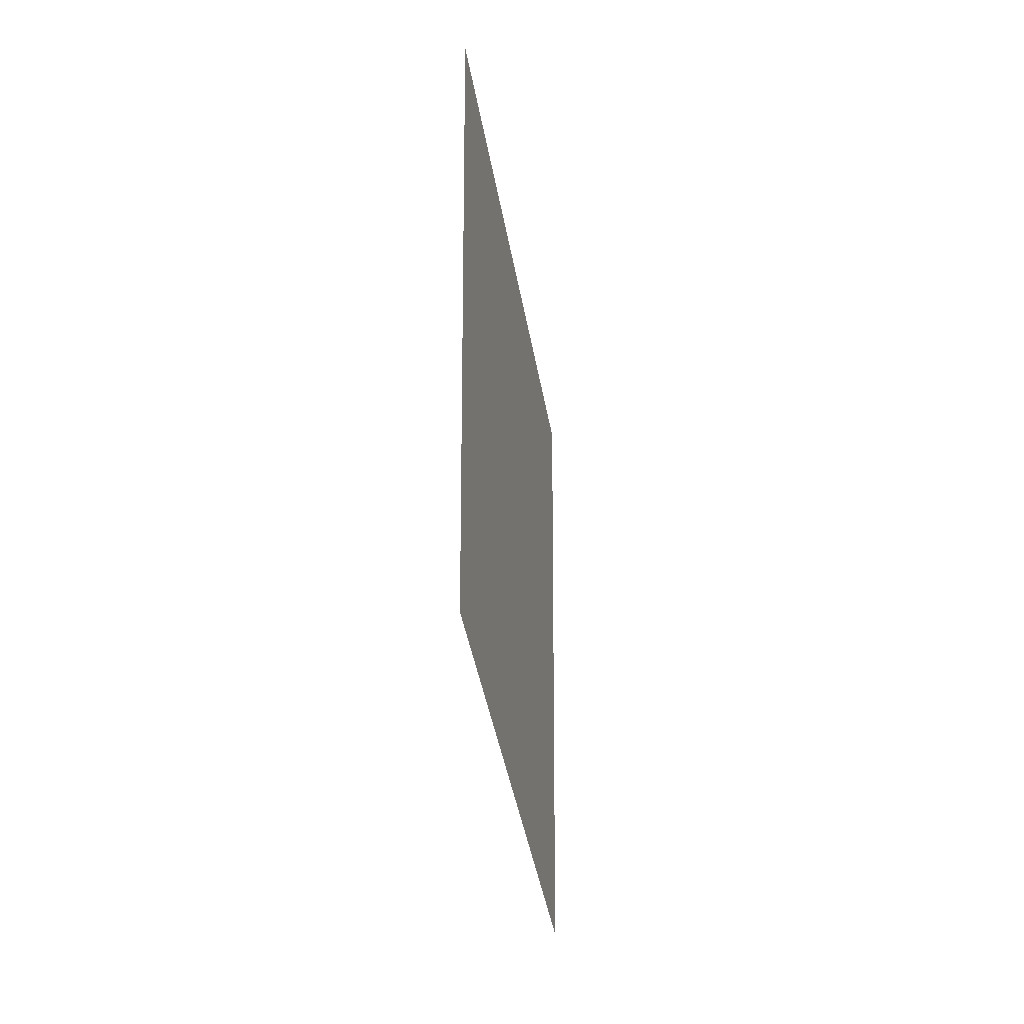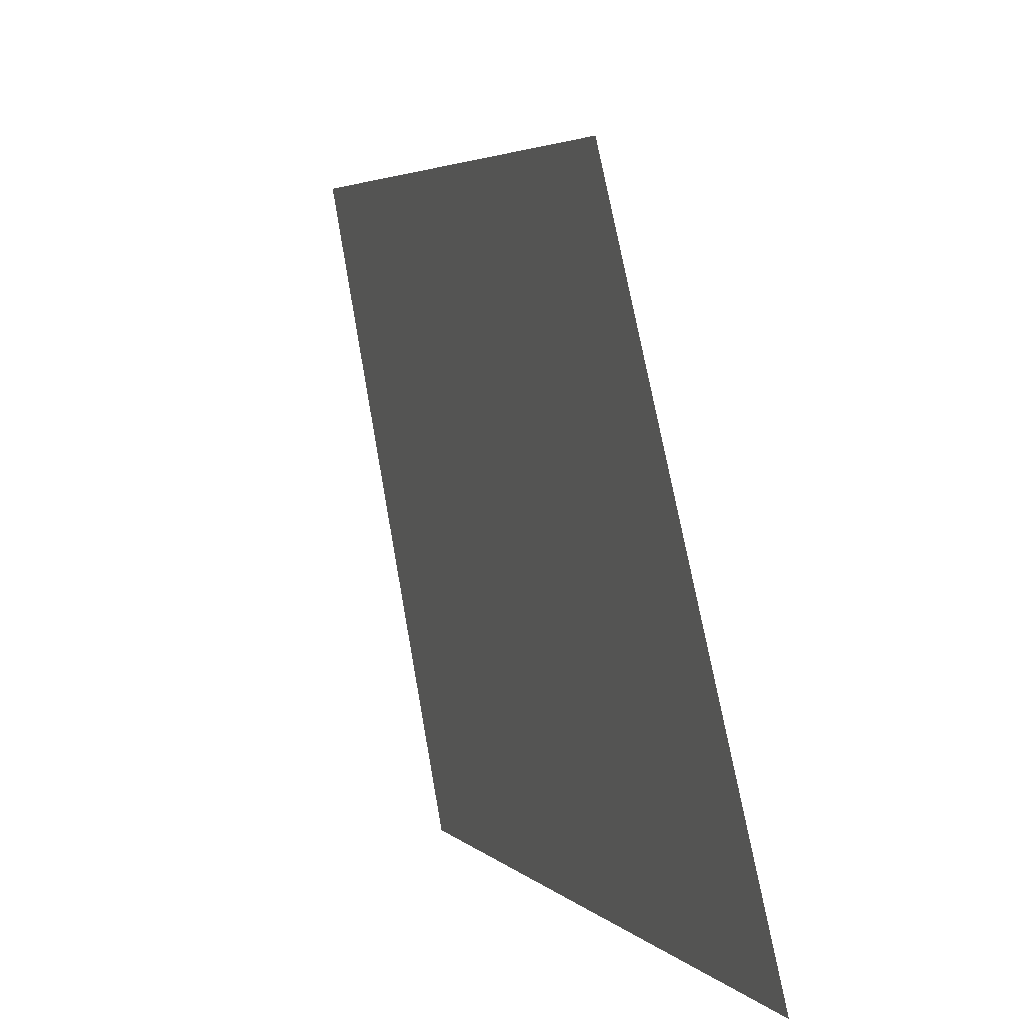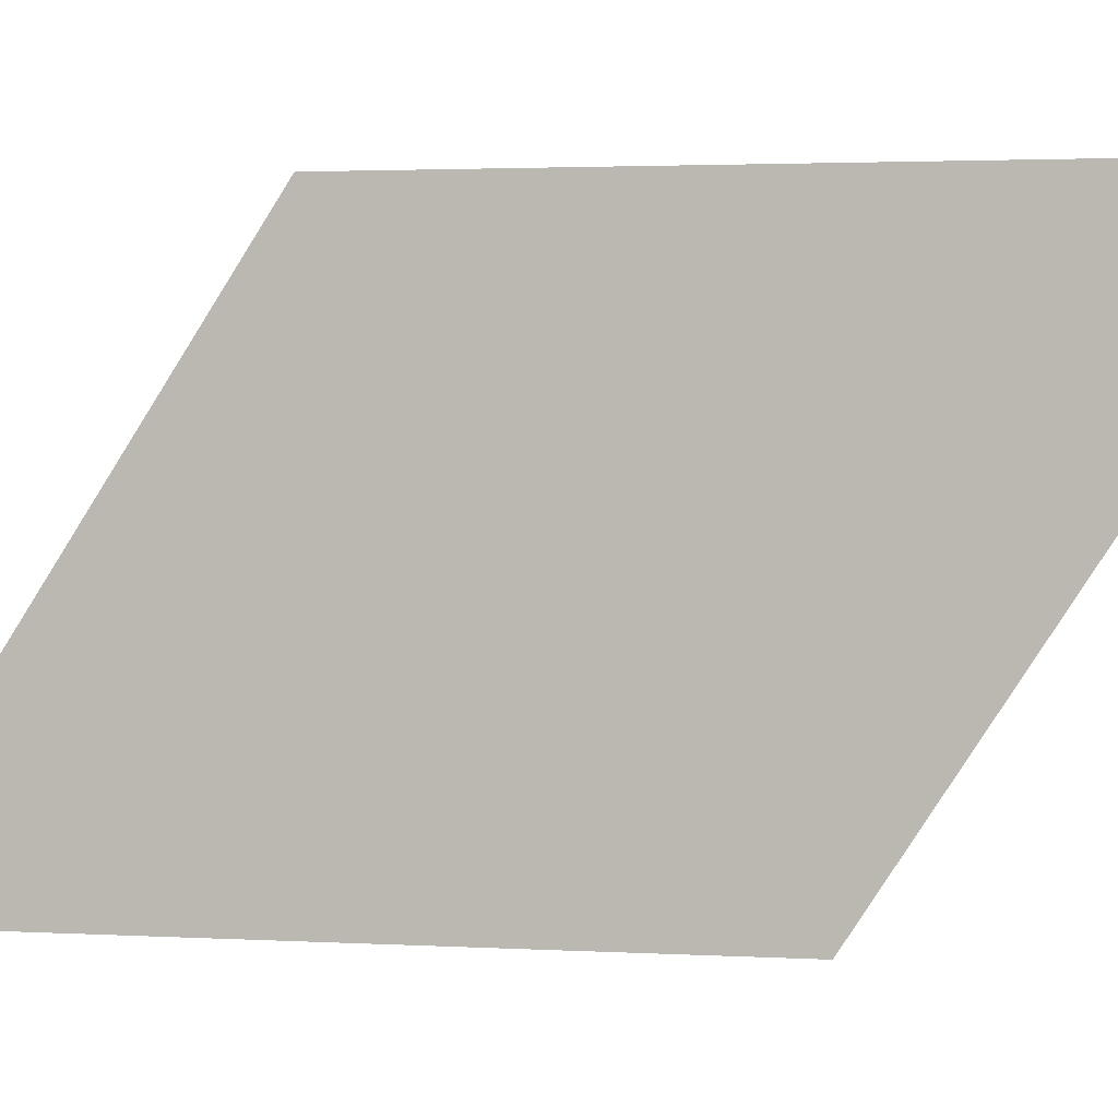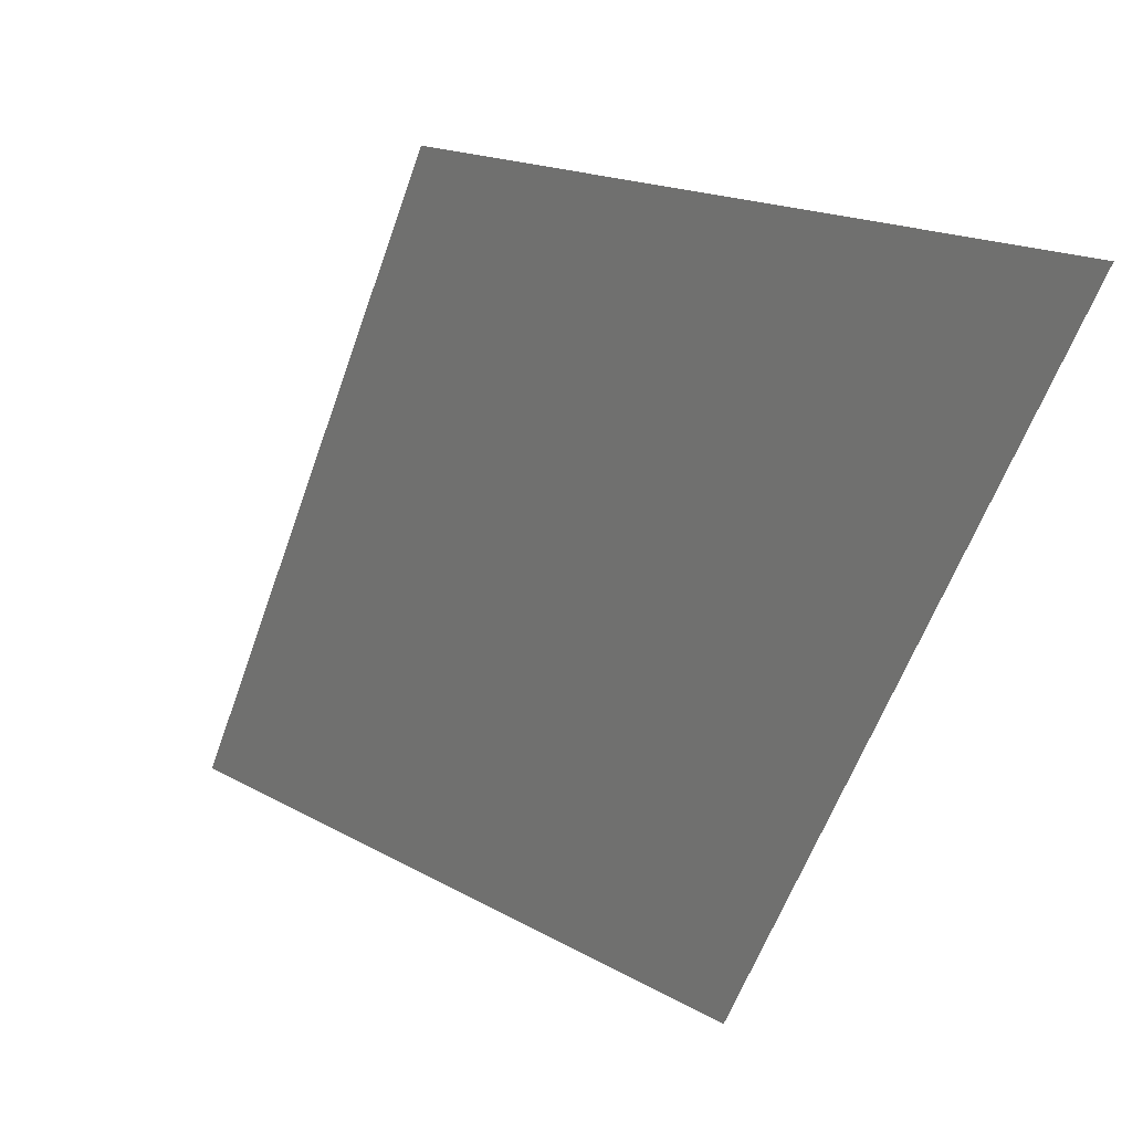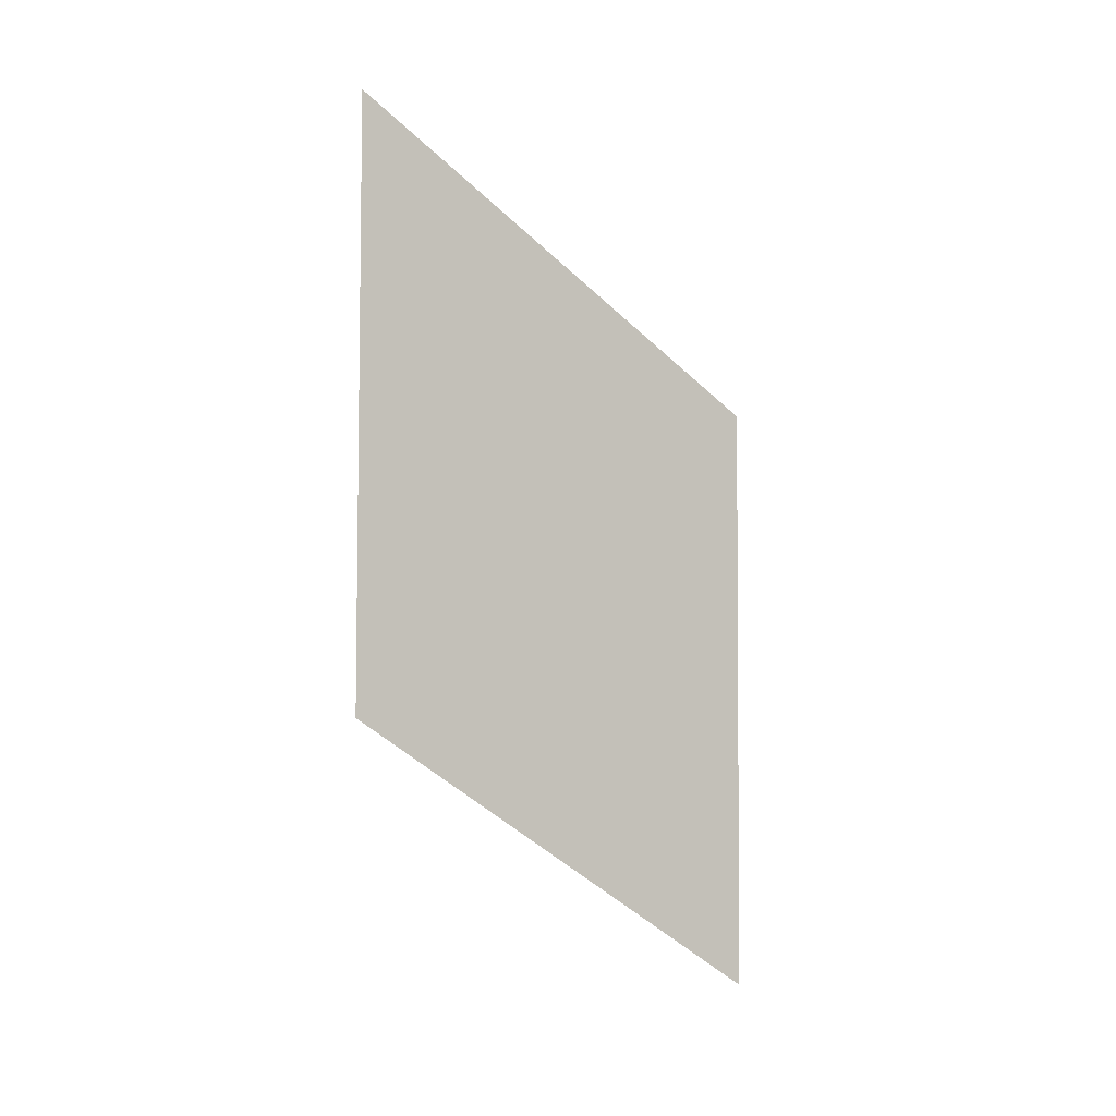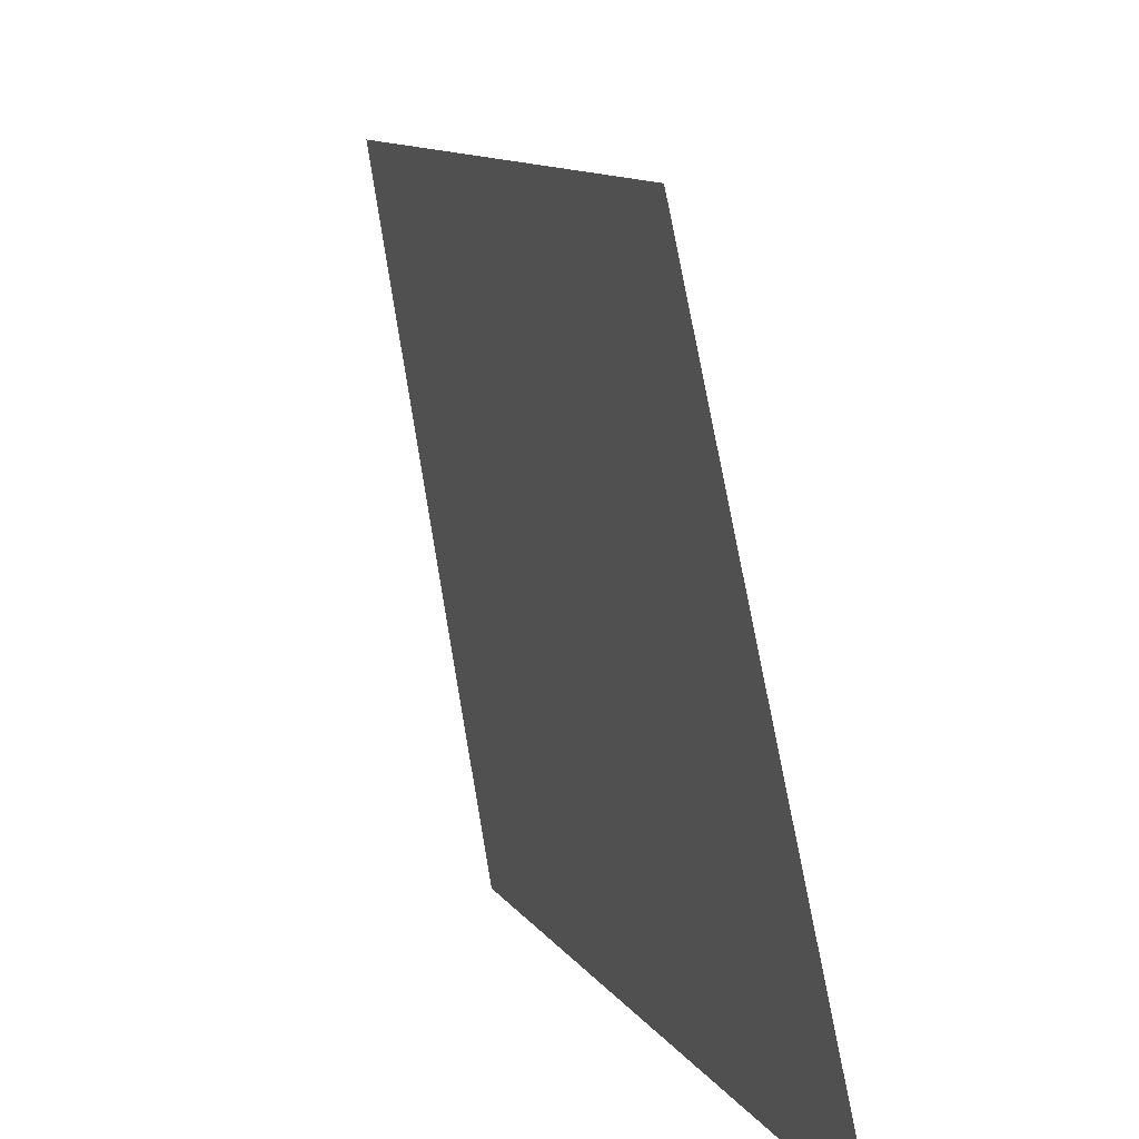
<metadata>
{"format":"obj","ext":"obj","renderer":"f3d","projection":"perspective","resolution":1024,"background":"white","views":[{"elev":-14.9,"azim":-167.0,"up":"+Z"},{"elev":3.3,"azim":162.5,"up":"+Y"},{"elev":1.3,"azim":-76.0,"up":"+Y"},{"elev":12.2,"azim":-32.5,"up":"+Y"},{"elev":-2.6,"azim":-120.2,"up":"+Z"},{"elev":9.6,"azim":162.4,"up":"+Y"}]}
</metadata>
<code>
v 10.81 -15.29 10.81
v 10.81 -15.29 -30.81
v 10.81 15.29 -10.81
v 10.81 15.03 30.81
f 1 2 3
f 4 1 3

</code>
